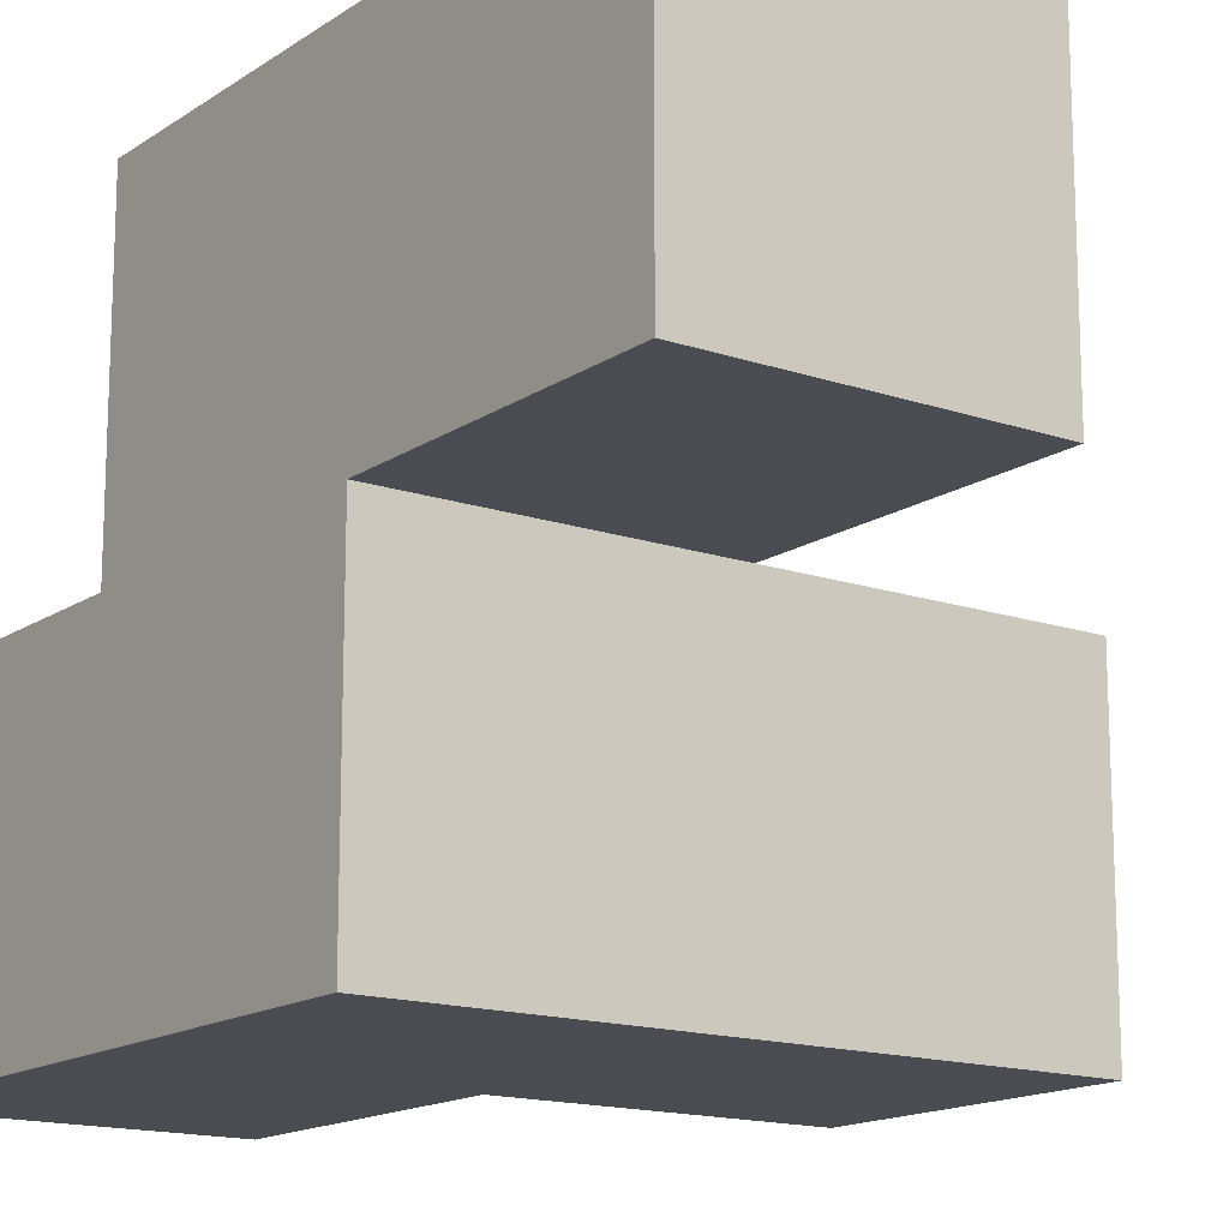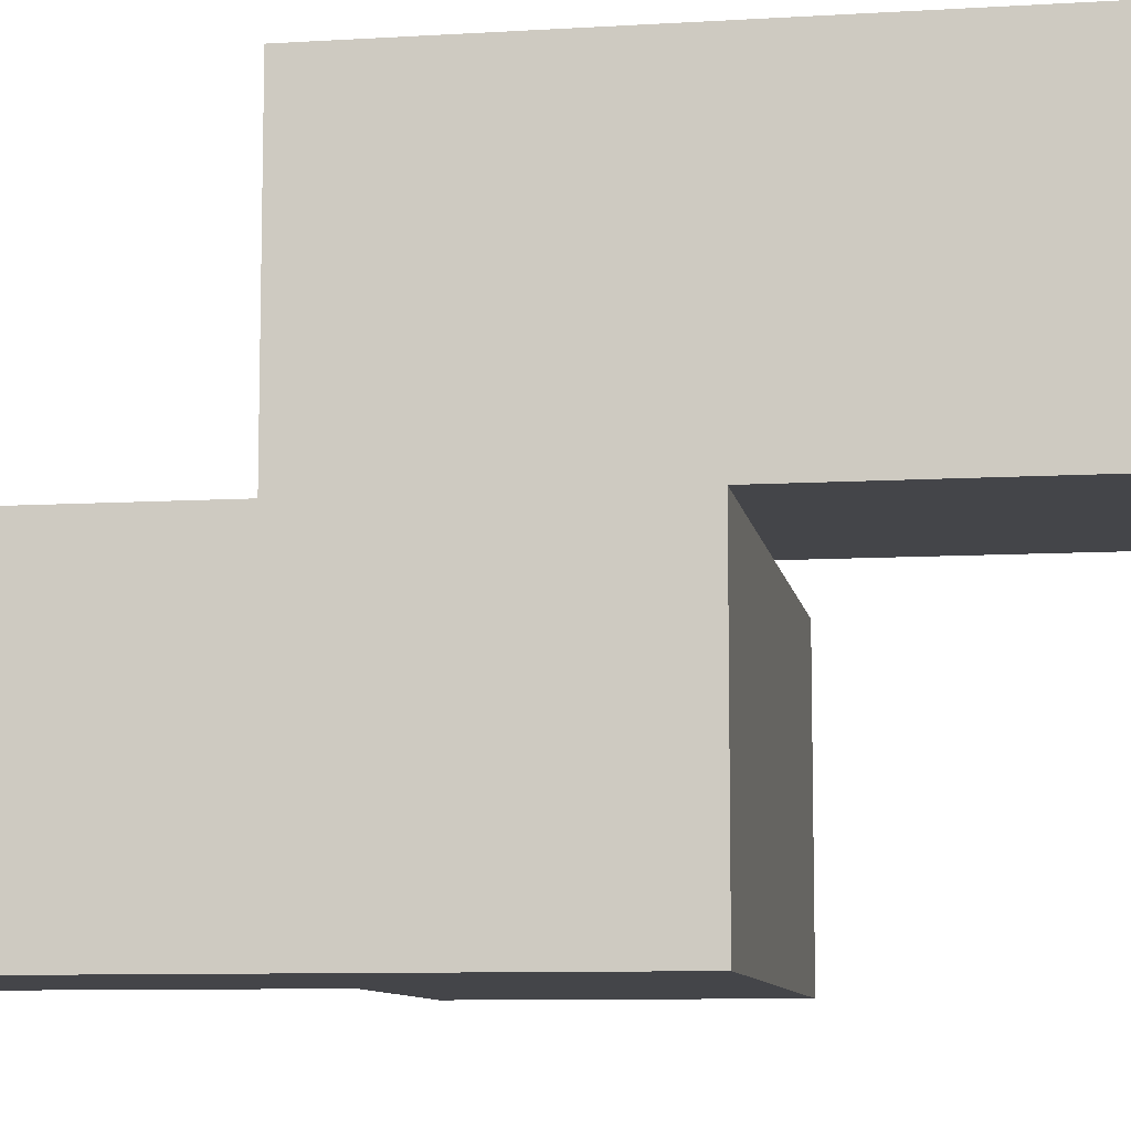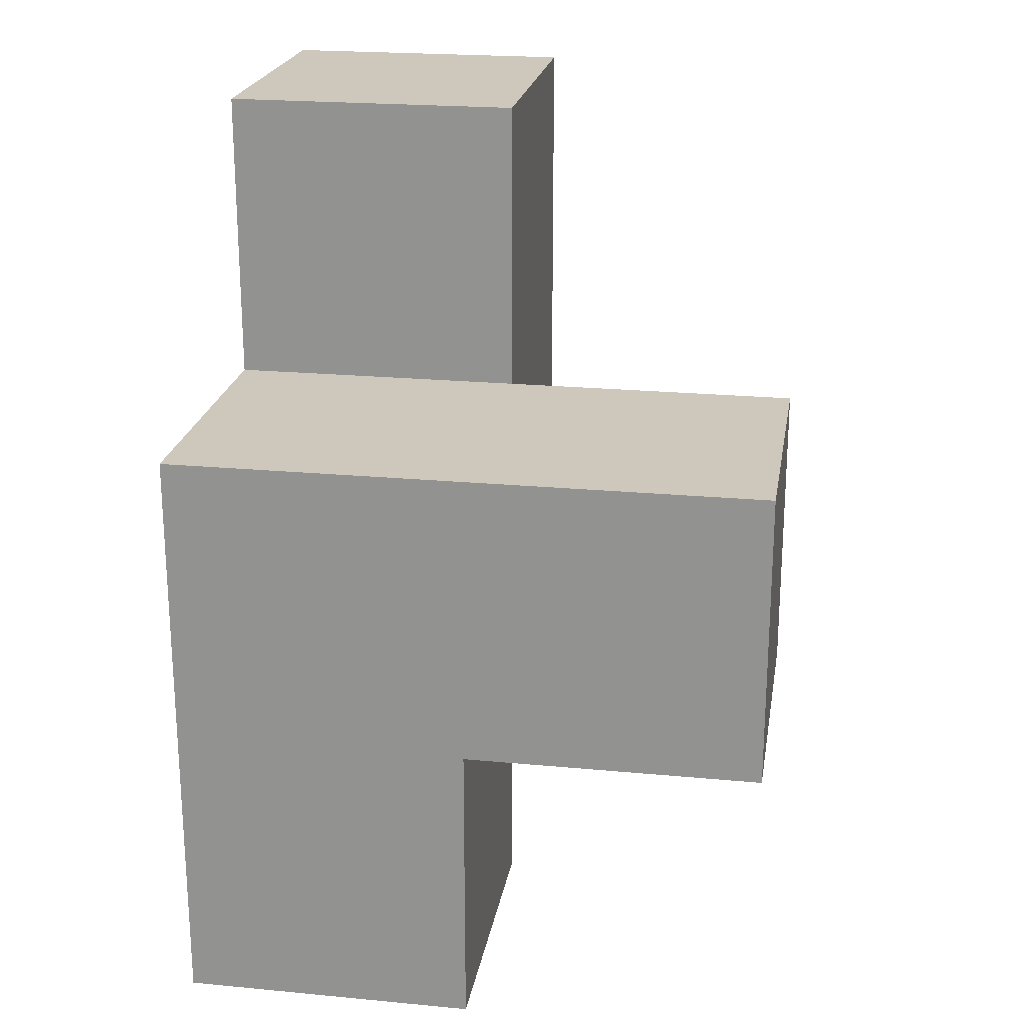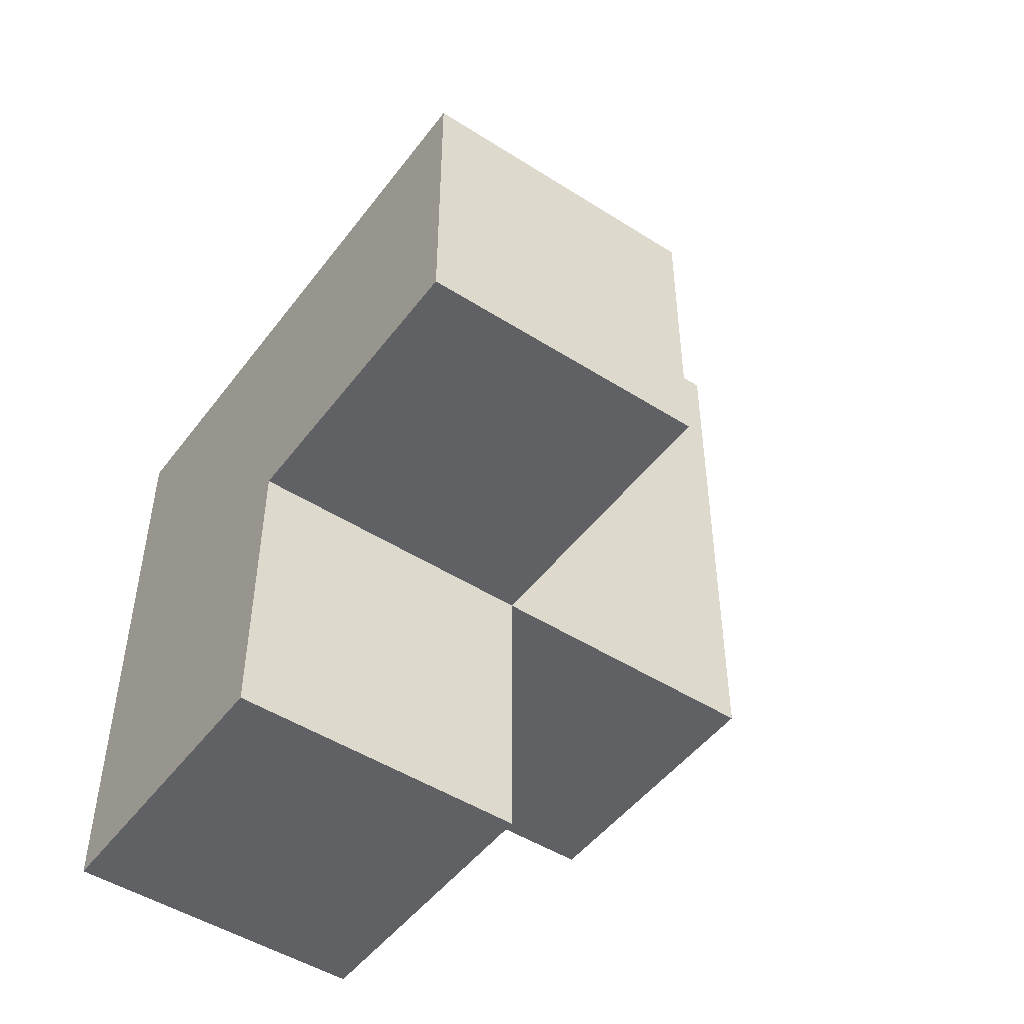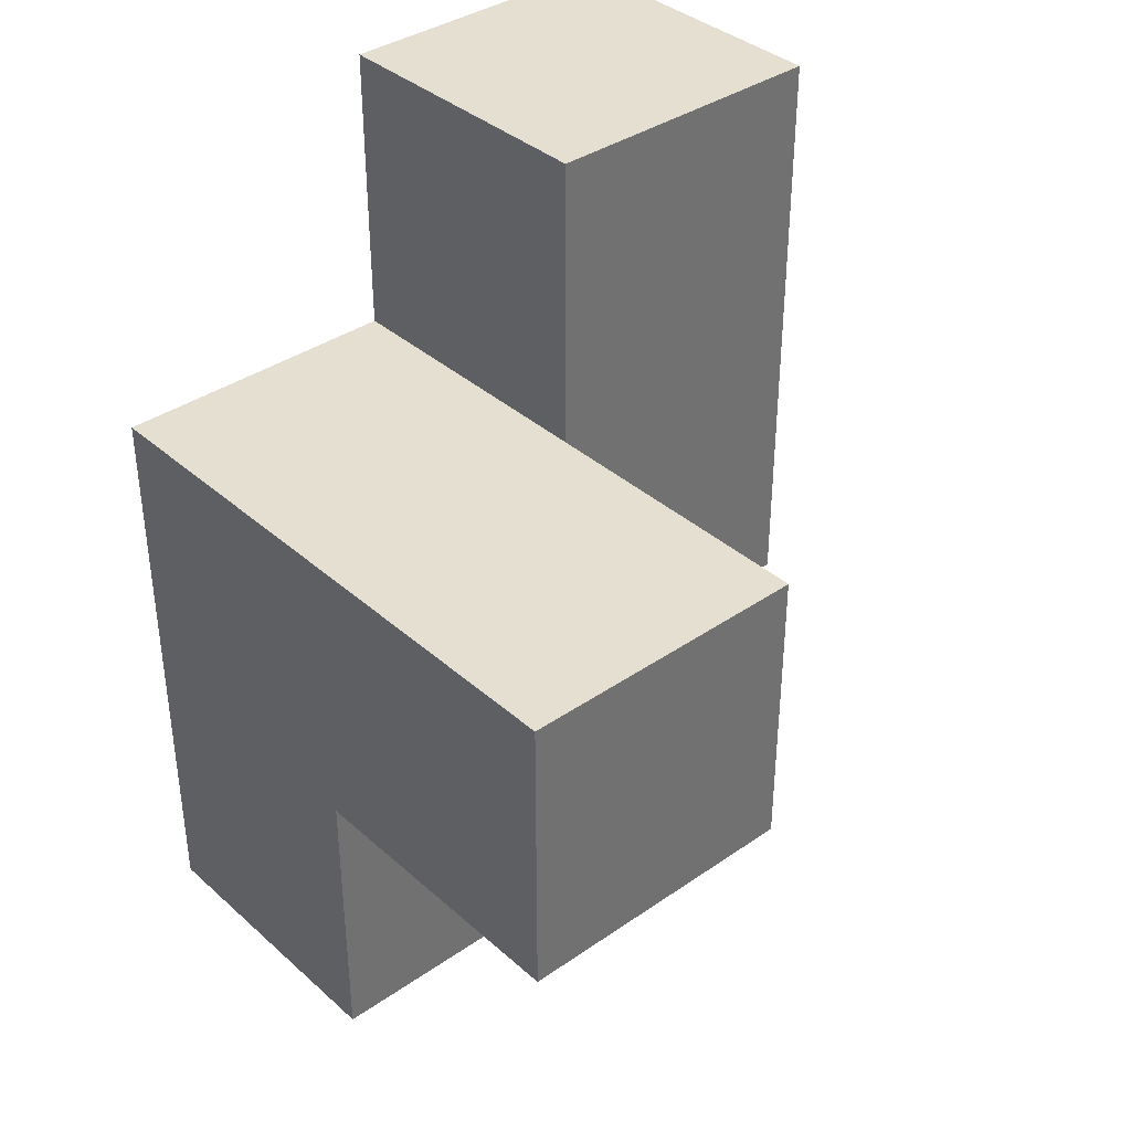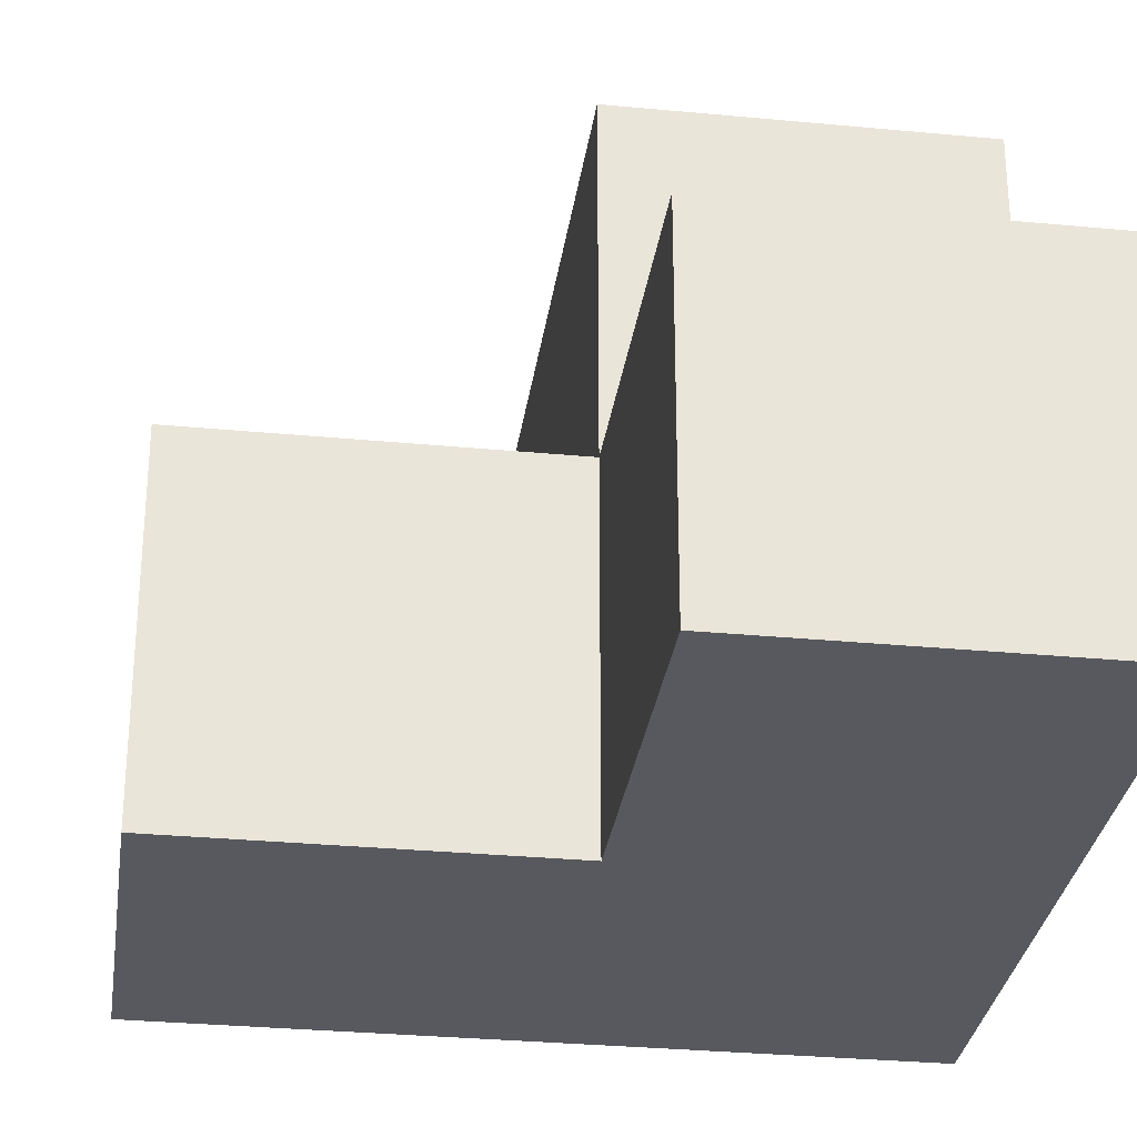
<metadata>
{"format":"obj","ext":"obj","renderer":"f3d","projection":"perspective","resolution":1024,"background":"white","views":[{"elev":-15.3,"azim":144.1,"up":"+Z"},{"elev":-9.0,"azim":99.1,"up":"+Z"},{"elev":21.9,"azim":-170.6,"up":"+Y"},{"elev":-48.6,"azim":-125.4,"up":"+Y"},{"elev":37.3,"azim":-131.6,"up":"+Y"},{"elev":-30.3,"azim":-7.9,"up":"+Z"}]}
</metadata>
<code>
v 2.002 2.005 1.989
v 2.002 1.015 0.009167
v 2.992 2.005 0.9992
v 2.992 3.985 0.9992
v 1.012 2.995 0.009167
v 2.992 2.995 1.989
v 2.002 3.985 1.989
v 2.002 2.995 0.009167
v 2.002 2.005 0.9992
v 2.992 1.015 0.9992
v 2.992 2.005 0.009167
v 1.012 2.005 0.9992
v 2.992 2.995 0.9992
v 2.002 2.995 1.989
v 2.002 3.985 0.9992
v 2.002 2.005 0.009167
v 2.002 1.015 0.9992
v 1.012 2.005 0.009167
v 2.992 2.005 1.989
v 2.992 1.015 0.009167
v 1.012 2.995 0.9992
v 2.992 3.985 1.989
v 2.992 2.995 0.009167
v 2.002 2.995 0.9992
f 11 16 23
f 8 23 16
f 23 8 13
f 24 13 8
f 11 23 3
f 13 3 23
f 20 2 11
f 16 11 2
f 17 10 9
f 3 9 10
f 2 20 17
f 10 17 20
f 16 2 9
f 17 9 2
f 20 11 10
f 3 10 11
f 1 19 14
f 6 14 19
f 9 3 1
f 19 1 3
f 24 9 14
f 1 14 9
f 3 13 19
f 6 19 13
f 16 18 8
f 5 8 18
f 12 9 21
f 24 21 9
f 18 16 12
f 9 12 16
f 8 5 24
f 21 24 5
f 5 18 21
f 12 21 18
f 13 24 4
f 15 4 24
f 14 6 7
f 22 7 6
f 4 15 22
f 7 22 15
f 15 24 7
f 14 7 24
f 13 4 6
f 22 6 4

</code>
